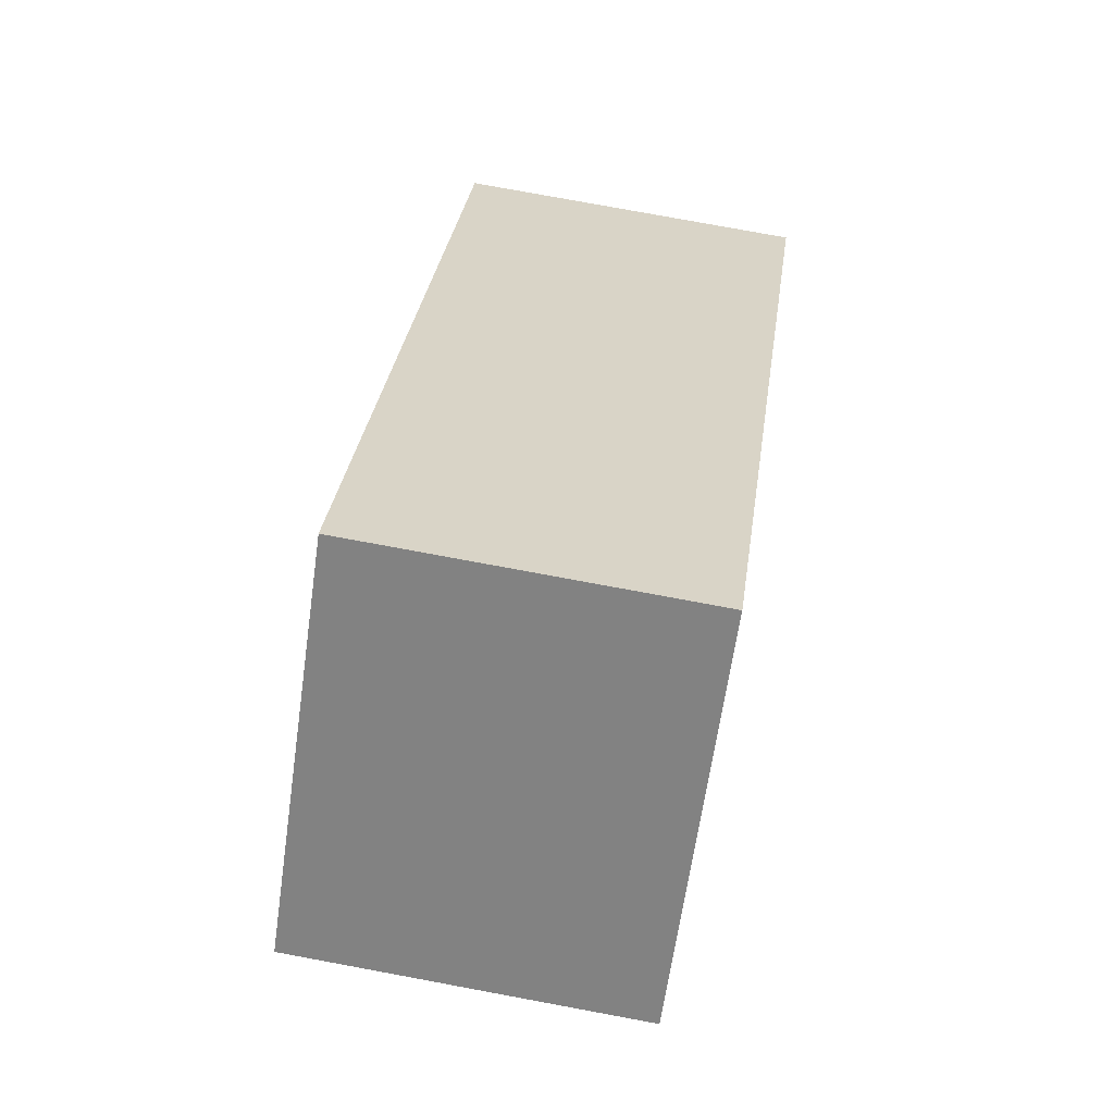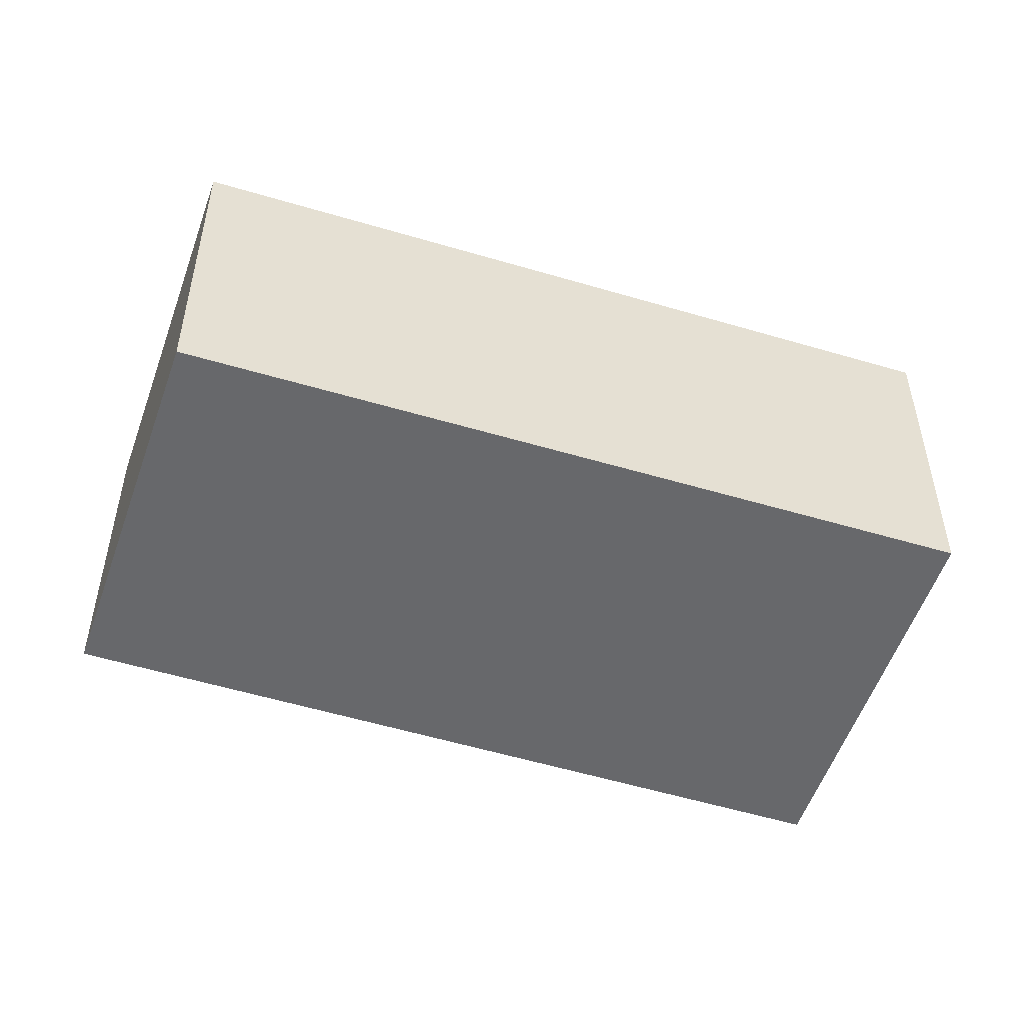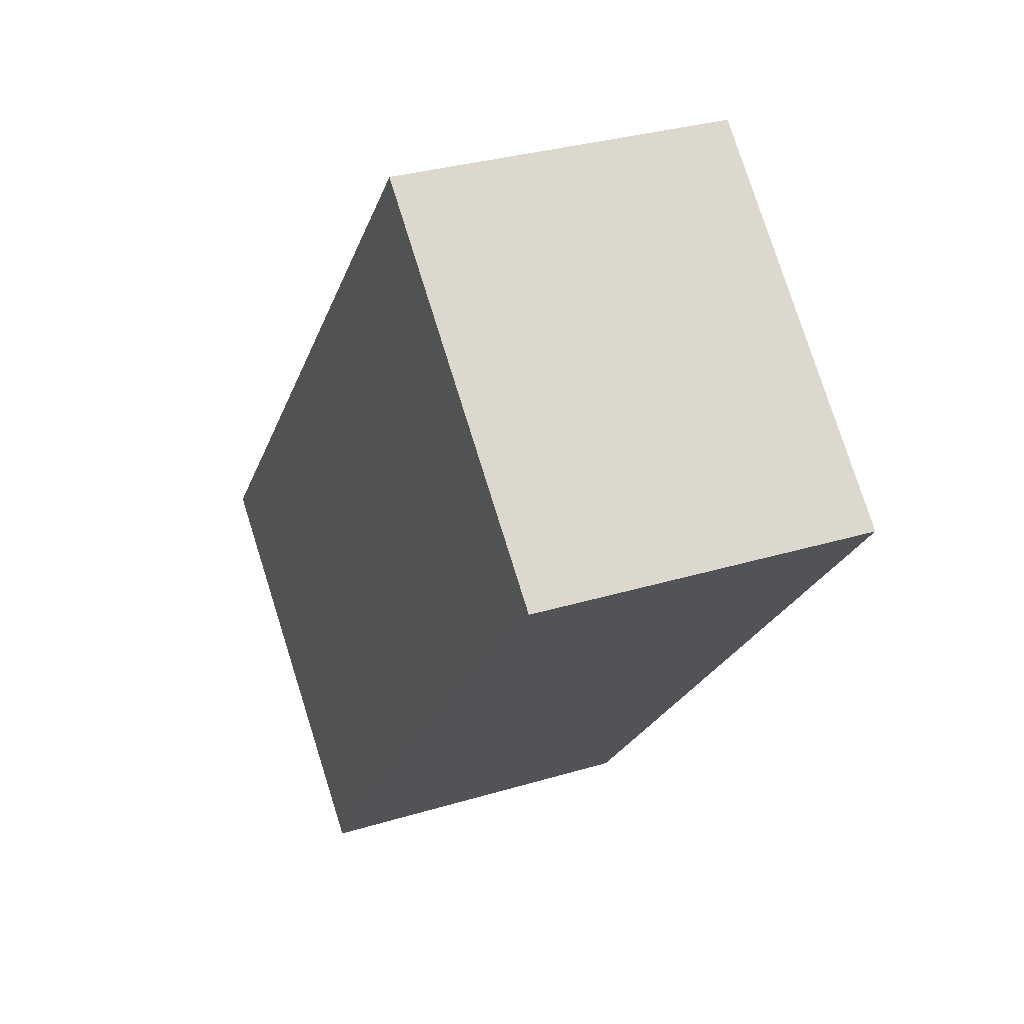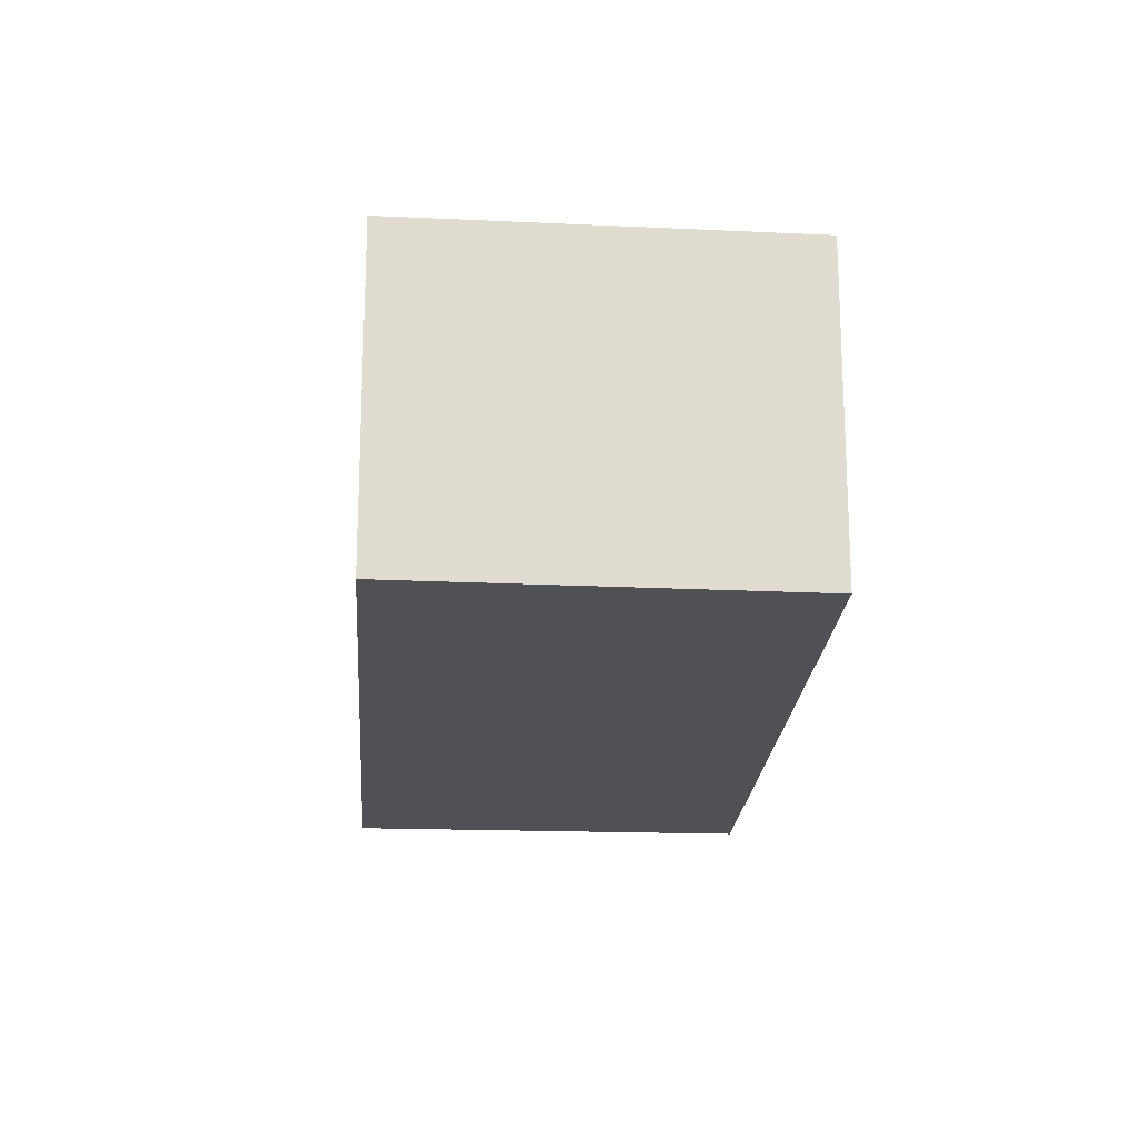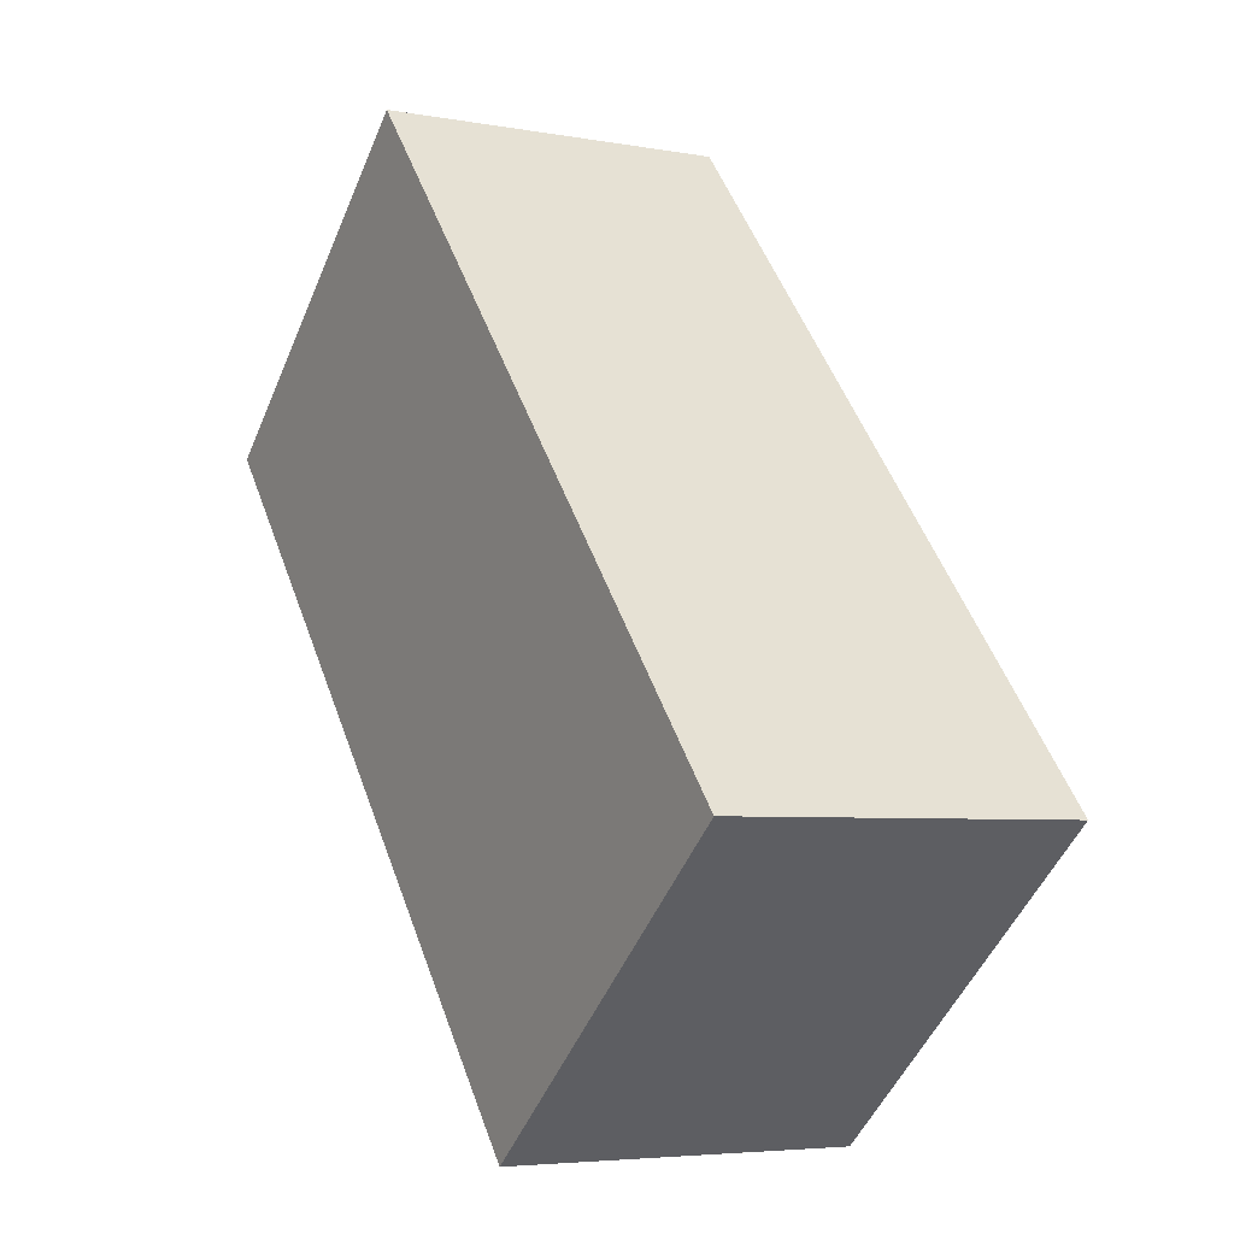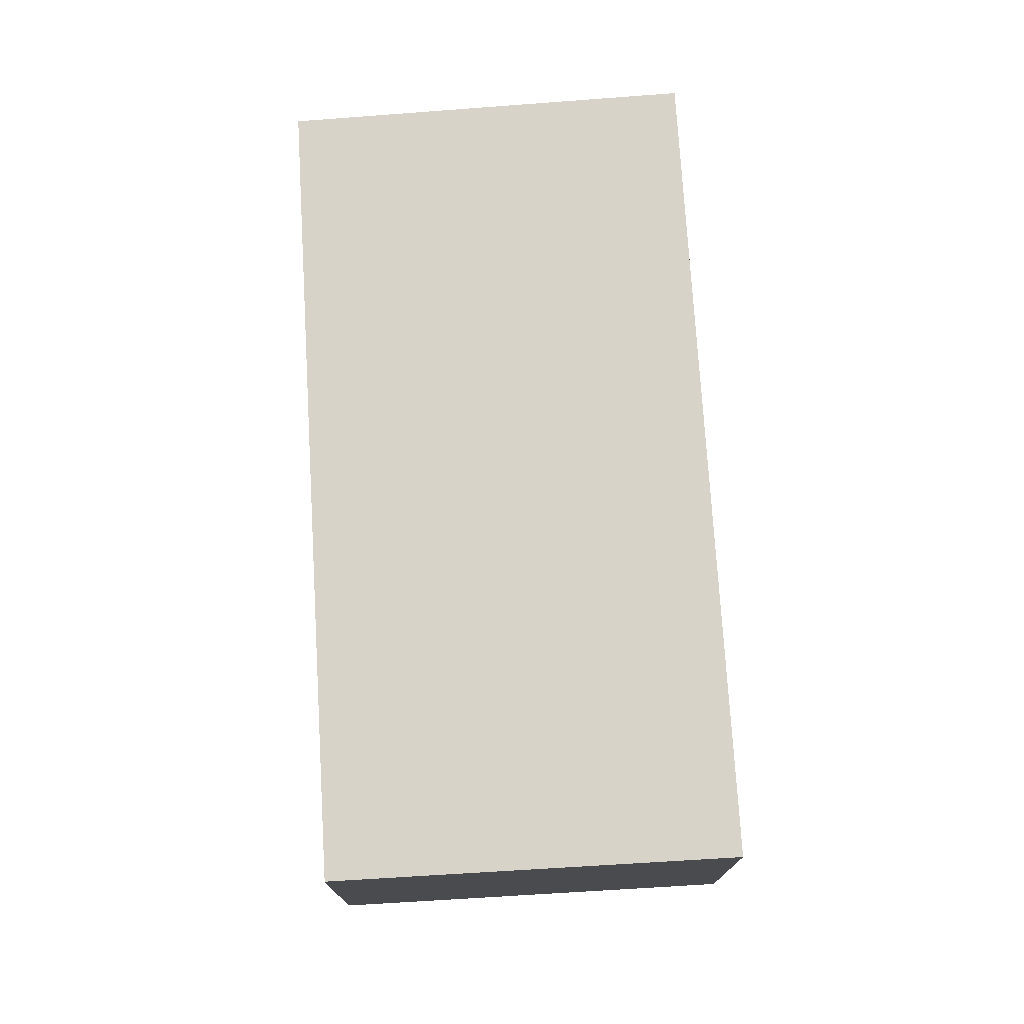
<metadata>
{"format":"obj","ext":"obj","renderer":"f3d","projection":"perspective","resolution":1024,"background":"white","views":[{"elev":77.2,"azim":100.5,"up":"+Z"},{"elev":-52.4,"azim":112.3,"up":"+Y"},{"elev":31.4,"azim":66.7,"up":"+Z"},{"elev":-20.2,"azim":36.5,"up":"+Y"},{"elev":-5.0,"azim":-120.1,"up":"+Z"},{"elev":75.9,"azim":-143.1,"up":"+Y"}]}
</metadata>
<code>
v  0 2.41 1.476e-16
v  6.11 2.41 2.57
v  2.305 2.41 -1.951
v  3.891 2.41 4.536
v  2.305 1.195e-16 -1.951
v  0 0 0
v  3.891 -2.777e-16 4.536
v  6.11 -1.574e-16 2.57
g defaultobject
f 1 2 3
f 2 1 4
f 5 1 3
f 1 5 6
f 6 4 1
f 4 6 7
f 7 2 4
f 2 7 8
f 8 3 2
f 3 8 5
f 8 6 5
f 6 8 7

</code>
